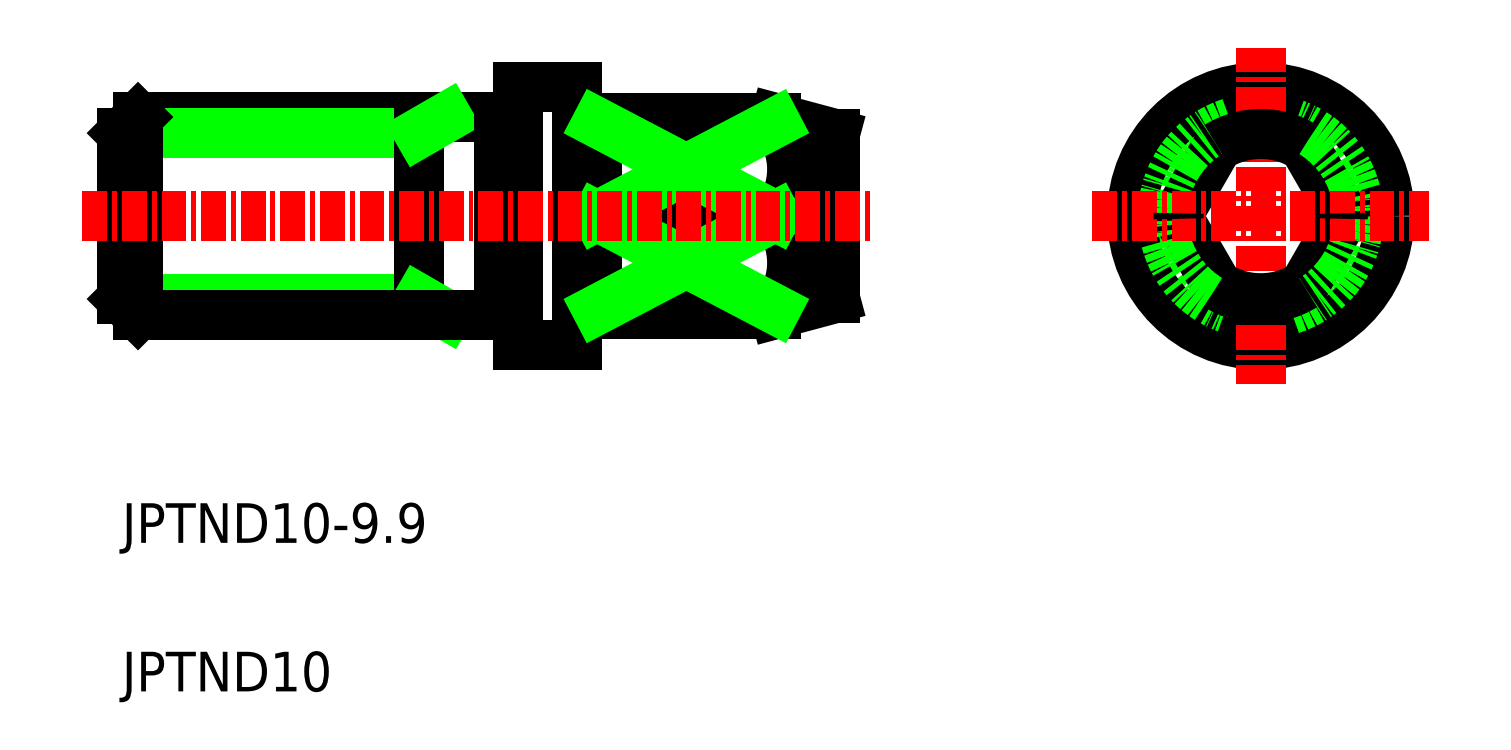
<metadata>
{"format":"dxf","ext":"dxf","renderer":"ezdxf+matplotlib","layout":"modelspace","background":"white","min_lineweight":24,"dpi":150}
</metadata>
<code>
0
SECTION
2
ENTITIES
0
ARC
8
0
10
-1377
20
-768.1
30
0
40
4.146
50
178.1
51
181.9
0
ARC
8
0
10
-1377
20
-768.1
30
0
40
4.95
50
252.4
51
287.6
0
CIRCLE
8
0
10
-1377
20
-768.1
30
0
40
5
0
CIRCLE
8
0
10
-1377
20
-768.1
30
0
40
6.5
0
LINE
8
0
10
-1415
20
-761.6
30
0
11
-1412
21
-761.6
31
0
0
LINE
8
0
10
-1415
20
-774.6
30
0
11
-1412
21
-774.6
31
0
0
LINE
8
0
10
-1415
20
-761.6
30
0
11
-1415
21
-774.6
31
0
0
LINE
8
0
10
-1412
20
-761.6
30
0
11
-1412
21
-774.6
31
0
0
LINE
8
0
10
-1416
20
-763.1
30
0
11
-1434
21
-763.1
31
0
0
LINE
8
0
10
-1420
20
-763.9
30
0
11
-1435
21
-763.9
31
0
0
LINE
8
0
10
-1420
20
-772.3
30
0
11
-1435
21
-772.3
31
0
0
LINE
8
0
10
-1420
20
-763.1
30
0
11
-1420
21
-773.1
31
0
0
LINE
8
0
10
-1420
20
-772.3
30
0
11
-1418
21
-773.1
31
0
0
LINE
8
0
10
-1420
20
-763.9
30
0
11
-1418
21
-763.1
31
0
0
LINE
8
0
10
-1435
20
-763.9
30
0
11
-1435
21
-772.3
31
0
0
LINE
8
0
10
-1434
20
-763.1
30
0
11
-1434
21
-773.1
31
0
0
LINE
8
0
10
-1434
20
-773.1
30
0
11
-1435
21
-772.3
31
0
0
LINE
8
0
10
-1434
20
-763.1
30
0
11
-1435
21
-763.9
31
0
0
LINE
8
0
10
-1415
20
-763.2
30
0
11
-1415
21
-763.2
31
0
0
ARC
8
0
10
-1415
20
-763
30
0
40
0.2
50
210
51
270
0
ARC
8
0
10
-1415
20
-763
30
0
40
0.2
50
270
51
0
0
ARC
8
0
10
-1415
20
-773.2
30
0
40
0.2
50
0
51
90
0
ARC
8
0
10
-1415
20
-773.2
30
0
40
0.2
50
90
51
150
0
LINE
8
0
10
-1415
20
-773
30
0
11
-1415
21
-773
31
0
0
LINE
8
0
10
-1416
20
-773.1
30
0
11
-1434
21
-773.1
31
0
0
LINE
8
0
10
-1416
20
-763.1
30
0
11
-1416
21
-773.1
31
0
0
ARC
8
0
10
-1405
20
-765.7
30
0
40
3.737
50
320.9
51
39.13
0
LINE
8
0
10
-1411
20
-773
30
0
11
-1411
21
-763.1
31
0
0
LINE
8
0
10
-1399
20
-763.9
30
0
11
-1399
21
-772.2
31
0
0
LINE
8
0
10
-1411
20
-772.8
30
0
11
-1402
21
-772.8
31
0
0
LINE
8
0
10
-1402
20
-768.1
30
0
11
-1411
21
-768.1
31
0
0
LINE
8
0
10
-1411
20
-773
30
0
11
-1402
21
-773
31
0
0
ARC
8
0
10
-1405
20
-770.4
30
0
40
3.737
50
320.9
51
39.13
0
LINE
8
0
10
-1402
20
-773
30
0
11
-1399
21
-772.2
31
0
0
LINE
8
0
10
-1402
20
-773
30
0
11
-1402
21
-772.8
31
0
0
LINE
8
0
10
-1411
20
-763.4
30
0
11
-1402
21
-763.4
31
0
0
LINE
8
0
10
-1411
20
-763.1
30
0
11
-1402
21
-763.1
31
0
0
LINE
8
0
10
-1402
20
-763.1
30
0
11
-1399
21
-763.9
31
0
0
LINE
8
0
10
-1402
20
-763.1
30
0
11
-1402
21
-763.4
31
0
0
LINE
8
0
10
-1411
20
-763.2
30
0
11
-1411
21
-763.2
31
0
0
ARC
8
0
10
-1411
20
-763
30
0
40
0.2
50
180
51
270
0
ARC
8
0
10
-1411
20
-763
30
0
40
0.2
50
270
51
330
0
LINE
8
0
10
-1411
20
-772.9
30
0
11
-1411
21
-772.9
31
0
0
ARC
8
0
10
-1411
20
-773.1
30
0
40
0.2
50
90
51
180
0
ARC
8
0
10
-1411
20
-773.1
30
0
40
0.2
50
30
51
90
0
LINE
8
0
10
-1411
20
-763.4
30
0
11
-1402
21
-768.1
31
0
0
LINE
8
0
10
-1402
20
-768.1
30
0
11
-1411
21
-772.8
31
0
0
LINE
8
0
10
-1402
20
-763.4
30
0
11
-1411
21
-768.1
31
0
0
LINE
8
0
10
-1411
20
-768.1
30
0
11
-1402
21
-772.8
31
0
0
LINE
8
0
10
-1379
20
-763.4
30
0
11
-1381
21
-768.1
31
0
0
LINE
8
0
10
-1376
20
-763.4
30
0
11
-1373
21
-768.1
31
0
0
LINE
8
0
10
-1376
20
-772.8
30
0
11
-1373
21
-768.1
31
0
0
LINE
8
0
10
-1379
20
-772.8
30
0
11
-1381
21
-768.1
31
0
0
ARC
8
0
10
-1377
20
-768.1
30
0
40
4.146
50
358.1
51
1.907
0
ARC
8
0
10
-1377
20
-768.1
30
0
40
4.95
50
72.36
51
107.6
0
ARC
8
0
10
-1377
20
-768.1
30
0
40
4.95
50
107.6
51
252.4
0
ARC
8
0
10
-1377
20
-768.1
30
0
40
4.95
50
287.6
51
72.36
0
LINE
8
CENTER
10
-1437
20
-768.1
30
0
11
-1397
21
-768.1
31
0
0
TEXT
8
0
10
-1435
20
-784.6
30
0
40
2
1
JPTND10-9.9
0
TEXT
8
0
10
-1435
20
-792.1
30
0
40
2
1
JPTND10
0
LINE
8
CENTER
10
-1377
20
-759.6
30
0
11
-1377
21
-776.6
31
0
0
LINE
8
CENTER
10
-1386
20
-768.1
30
0
11
-1369
21
-768.1
31
0
0
ARC
8
0
10
-1377
20
-768.1
30
0
40
4.146
50
58.09
51
121.9
0
ARC
8
0
10
-1377
20
-768.1
30
0
40
4.146
50
178.1
51
181.9
0
ARC
8
0
10
-1377
20
-768.1
30
0
40
4.146
50
238.1
51
301.9
0
ARC
8
0
10
-1377
20
-768.1
30
0
40
4.146
50
358.1
51
1.907
0
ENDSEC
0
EOF

</code>
